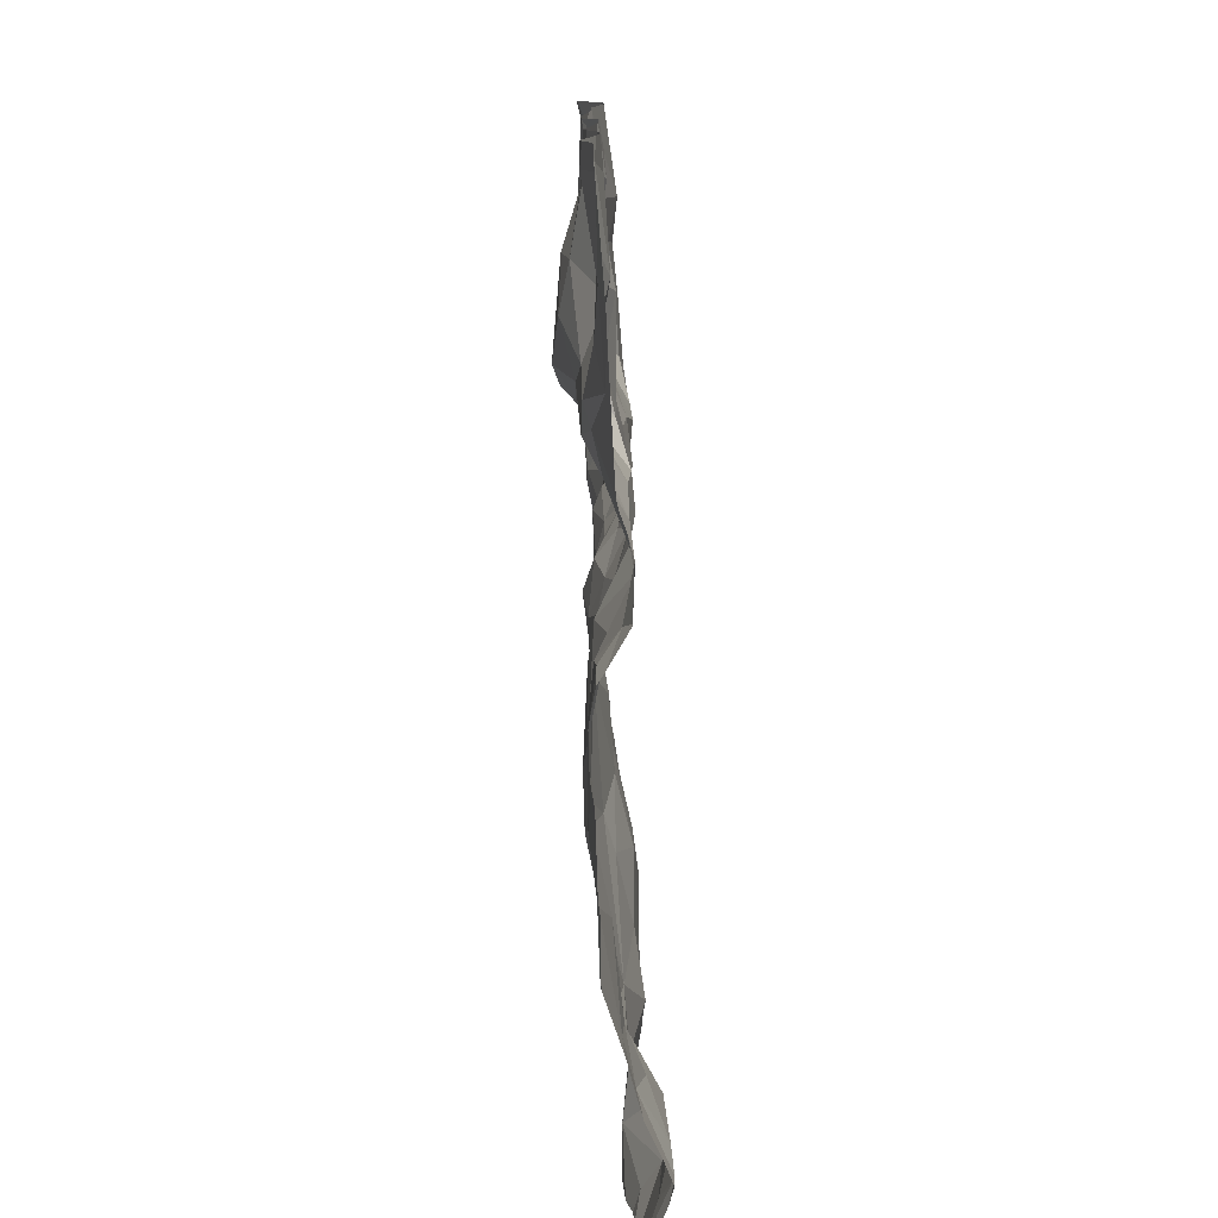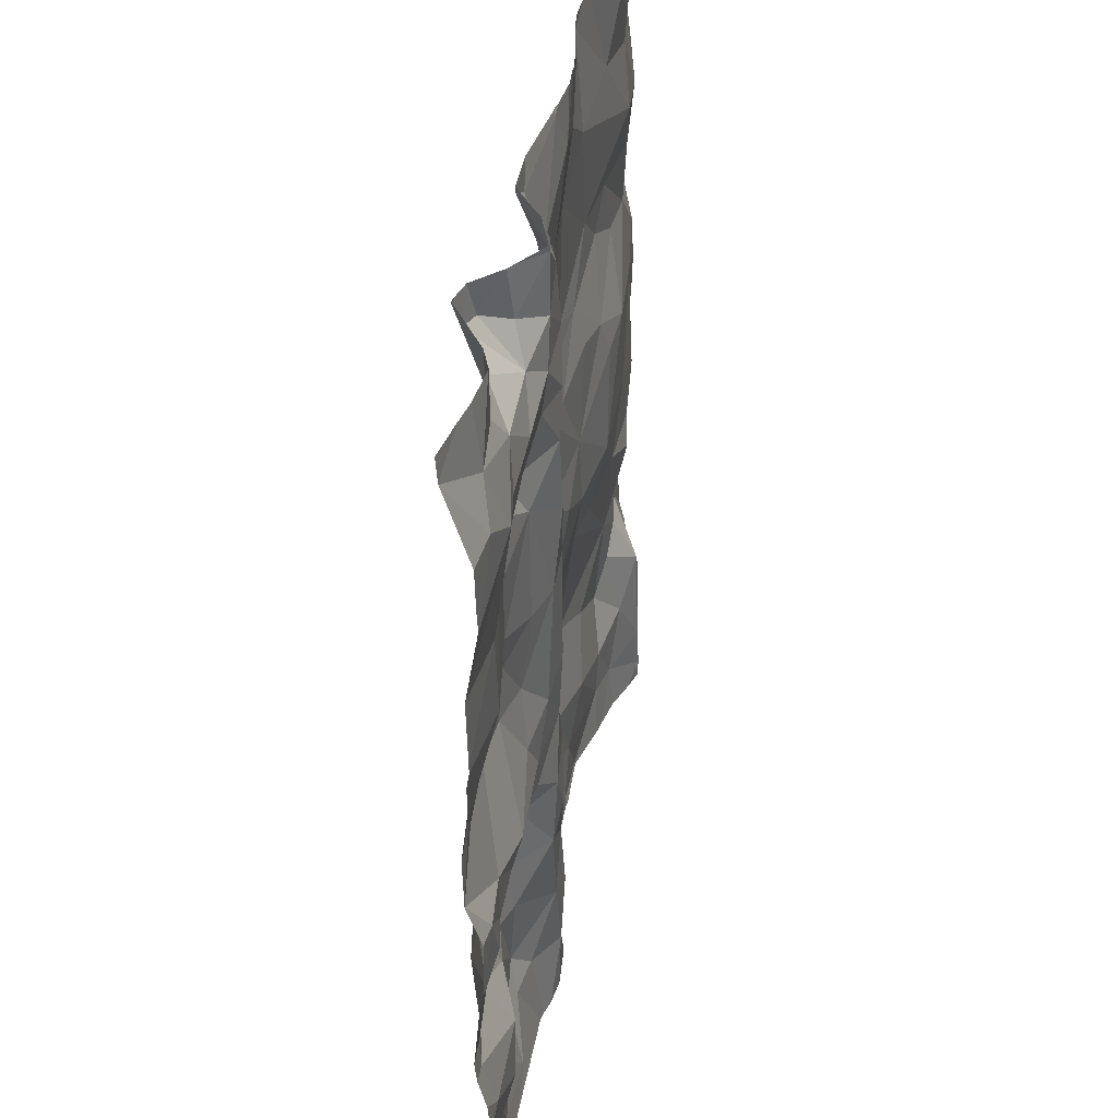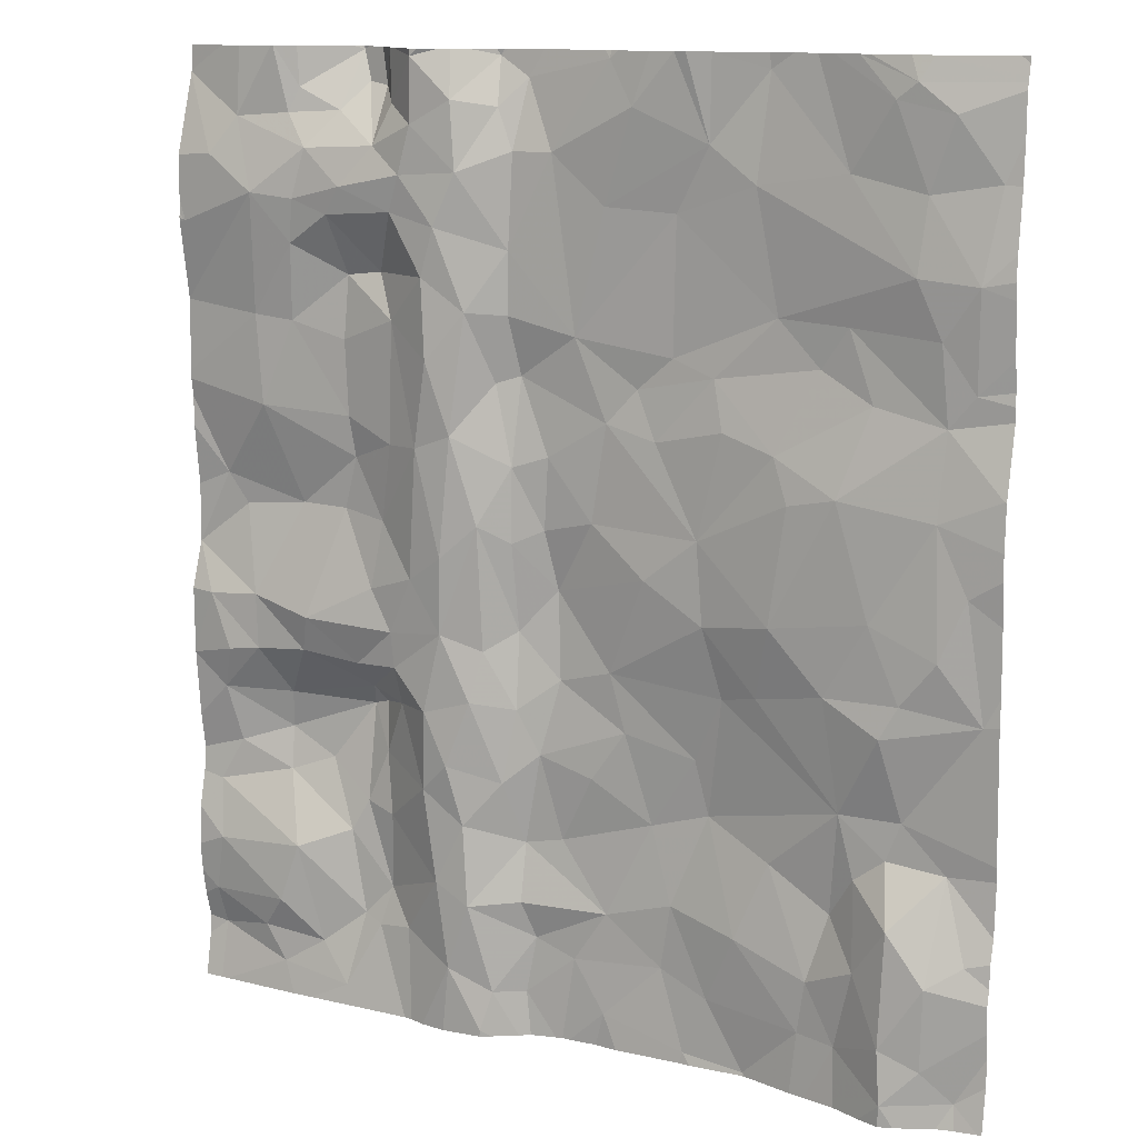
<metadata>
{"format":"obj","ext":"obj","renderer":"f3d","projection":"perspective","resolution":1024,"background":"white","views":[{"elev":-78.0,"azim":94.3,"up":"+Y"},{"elev":42.4,"azim":101.9,"up":"+Y"},{"elev":12.6,"azim":-150.2,"up":"+Y"}]}
</metadata>
<code>
v -50.77 41.02 -1.342
v -50.63 40.76 -1.381
v -53.69 39.56 -1.203
v -53.84 39.9 -1.197
v -54.06 39.51 -1.189
v -52.8 41.19 -1.264
v -52.92 40.7 -1.213
v -52.7 40.66 -1.259
v -51.74 40.01 -1.325
v -51.79 40.24 -1.274
v -51.96 40.03 -1.358
v -55.43 44.5 -1.186
v -53.73 41.27 -1.16
v -53.46 40.85 -1.148
v -53.31 41.38 -1.198
v -52.6 41.02 -1.356
v -52.67 41.45 -1.309
v -52.67 43.35 -1.239
v -53.02 43.59 -1.246
v -53.2 43.12 -1.219
v -54.9 41.61 -1.349
v -55.43 41.71 -1.228
v -55.01 41.14 -1.254
v -55.33 43.44 -1.215
v -55.19 43.26 -1.235
v -51.58 45.11 -1.109
v -51.52 44.78 -1.28
v -51.28 44.9 -1.333
v -51.9 42.92 -1.396
v -51.57 43.05 -1.328
v -51.91 43.63 -1.384
v -52.17 43.89 -1.486
v -51.79 43.88 -1.292
v -53.92 41.66 -1.209
v -53.22 41.72 -1.213
v -53.82 42.06 -1.274
v -52.05 42.17 -1.449
v -52.26 41.87 -1.465
v -51.9 41.83 -1.425
v -54.47 40.15 -1.266
v -54.21 40.76 -1.194
v -54.58 40.54 -1.207
v -52.88 42.14 -1.179
v -53.46 42.28 -1.272
v -50.96 39.89 -1.411
v -51.35 39.85 -1.365
v -51.09 39.68 -1.403
v -54.82 42.21 -1.329
v -54.25 42.13 -1.341
v -54.62 42.86 -1.348
v -54.02 40.31 -1.243
v -53.81 40.95 -1.13
v -54.78 40.29 -1.343
v -50.63 39.84 -1.362
v -52.21 40.39 -1.457
v -51.82 40.69 -1.3
v -52.82 42.49 -1.235
v -52.65 42.41 -1.31
v -52.65 42.84 -1.306
v -52.5 41.79 -1.386
v -52.44 41.49 -1.447
v -53.54 40.02 -1.173
v -53.19 40.29 -1.195
v -53.6 40.41 -1.181
v -53 39.99 -1.214
v -52.63 44.05 -1.311
v -52.66 44.58 -1.301
v -52.88 44.58 -1.264
v -50.51 42.22 -1.355
v -55.36 43.99 -1.264
v -51.22 40.44 -1.433
v -51.08 40.86 -1.271
v -51.9 41.39 -1.317
v -51.76 41.06 -1.247
v -51.71 41.34 -1.17
v -52.3 41.11 -1.483
v -52.3 39.89 -1.469
v -54.64 41.14 -1.256
v -54.14 41.7 -1.255
v -52.85 42.91 -1.246
v -53.11 42.56 -1.229
v -50.61 40.07 -1.425
v -50.68 40.41 -1.457
v -51.1 40.09 -1.455
v -51.22 42.51 -1.287
v -51.61 42.81 -1.306
v -51.53 42.51 -1.301
v -52.66 41.9 -1.256
v -51.53 39.61 -1.4
v -51.76 42.07 -1.397
v -51.81 42.47 -1.353
v -52.38 44.47 -1.451
v -52.56 44.82 -1.285
v -50.65 41.93 -1.457
v -50.96 41.63 -1.424
v -50.78 41.6 -1.461
v -50.7 41.36 -1.404
v -51.07 41.11 -1.228
v -52.91 41.63 -1.21
v -52.34 43.01 -1.465
v -52.42 43.7 -1.432
v -52.54 43.31 -1.298
v -53.37 43.32 -1.186
v -53.5 43.05 -1.224
v -52.55 39.76 -1.396
v -52.49 39.53 -1.443
v -51.61 44.36 -1.462
v -52.02 44.44 -1.462
v -51.94 44.23 -1.444
v -54.34 42.8 -1.333
v -53.81 44.65 -1.213
v -54.13 45.04 -1.158
v -54.08 44.45 -1.212
v -53.61 44.28 -1.196
v -53.59 43.5 -1.187
v -52.71 44.98 -1.198
v -52.25 44.17 -1.484
v -51.92 41.63 -1.418
v -52.16 41.41 -1.478
v -51.34 41.86 -1.465
v -50.9 44.74 -1.409
v -50.75 45.13 -1.338
v -52.09 44.72 -1.456
v -51.81 44.59 -1.398
v -51.9 44.82 -1.329
v -50.95 41.95 -1.423
v -50.72 42.65 -1.336
v -51.64 41.61 -1.378
v -51.63 41.43 -1.196
v -51.52 44.2 -1.444
v -51.26 44.03 -1.432
v -51.29 44.28 -1.453
v -55 39.61 -1.444
v -55.35 39.63 -1.265
v -55.17 42.77 -1.288
v -55.51 42.91 -1.237
v -54.74 40.78 -1.26
v -54.99 40.58 -1.412
v -53.12 41.09 -1.228
v -53.19 39.69 -1.216
v -55.2 42.04 -1.312
v -55 41.79 -1.323
v -54.78 43.35 -1.24
v -54.47 43.51 -1.208
v -54.63 43.74 -1.228
v -51.61 40.05 -1.295
v -53.23 45.08 -1.243
v -50.55 44.13 -1.466
v -51.28 41.65 -1.414
v -51.52 40.55 -1.292
v -53.85 43.42 -1.212
v -53.2 44.3 -1.245
v -51 43.61 -1.419
v -51.04 43.09 -1.423
v -51.57 43.86 -1.305
v -54.97 39.92 -1.435
v -53.78 42.53 -1.264
v -54.24 43.05 -1.293
v -51.64 44.94 -1.139
v -51.78 44.91 -1.177
v -51.36 44.57 -1.42
v -51.23 44.76 -1.368
v -51.56 43.49 -1.332
v -55.19 39.81 -1.361
v -54.92 40.92 -1.263
v -52.43 40.28 -1.466
v -52.77 40.09 -1.256
v -52.71 40.31 -1.324
v -52.27 42.32 -1.482
v -52.48 42.51 -1.421
v -52.11 42.93 -1.467
v -51.1 41.34 -1.266
v -51.6 41.31 -1.139
v -50.84 42.47 -1.313
v -54.42 39.85 -1.257
v -50.74 44.52 -1.474
v -51.04 44.31 -1.5
v -54.66 39.83 -1.301
v -52.39 40.76 -1.447
v -55.25 40.87 -1.201
v -55.34 42.39 -1.268
v -55.21 40.29 -1.387
v -55.39 40.41 -1.274
v -54.56 41.78 -1.317
v -52.13 40.94 -1.459
v -51.23 43.59 -1.383
v -51.62 40.74 -1.258
v -52.63 43.69 -1.311
v -52.2 43.43 -1.497
v -53.93 43.14 -1.266
v -54.21 43.76 -1.199
v -55.2 44.84 -1.259
v -55.06 44.44 -1.253
v -55.02 44.02 -1.296
v -54.62 44.53 -1.233
v -52.1 45.09 -1.456
v -52.34 44.86 -1.433
v -52.71 39.76 -1.274
v -51.34 40.95 -1.197
v -53.38 44.83 -1.275
v -51.14 45.13 -1.384
v -54.88 44.91 -1.273
v -52.53 45.09 -1.195
v -51.62 45.13 -1.117
v -51.87 45.13 -1.3
v -54.26 45.13 -1.164
v -54.4 45.13 -1.176
v -51.27 45.13 -1.331
v -52.31 45.13 -1.368
v -52.24 45.13 -1.393
v -54.99 45 -1.274
v -55.16 43.7 -1.263
v -50.51 45.13 -1.3
v -51.92 45.13 -1.329
v -52.1 45.13 -1.457
v -53.82 45.13 -1.22
v -52.57 45.13 -1.191
v -51.57 45.13 -1.112
v -51.58 45.13 -1.111
v -52.55 45.13 -1.192
v -53.19 45.13 -1.232
v -53.23 45.13 -1.234
v -52.53 45.13 -1.199
v -54.94 45.13 -1.244
v -55.06 45.13 -1.232
v -54.12 45.13 -1.162
v -52.14 45.13 -1.449
v -52.38 45.13 -1.306
v -52.51 45.13 -1.209
v -52.8 45.13 -1.185
v -51.73 45.13 -1.146
v -51.7 45.13 -1.139
v -51.87 45.13 -1.293
v -50.89 45.13 -1.366
v -51.13 45.13 -1.386
v -51.15 45.13 -1.381
v -54.5 45.13 -1.194
v -51.53 45.13 -1.144
v -53.61 45.13 -1.251
v -53.47 45.13 -1.261
v -54.71 45.13 -1.231
v -54.65 45.13 -1.223
v -51.56 45.13 -1.119
v -53.68 45.13 -1.254
v -53.28 45.13 -1.244
v -55.48 45.13 -1.132
v -55.52 42.94 -1.231
v -55.52 44.02 -1.216
v -55.52 43.46 -1.159
v -55.52 43.31 -1.156
v -55.52 40.44 -1.229
v -55.52 42.89 -1.237
v -55.52 42.65 -1.249
v -55.52 39.91 -1.224
v -55.52 44.73 -1.156
v -55.52 45 -1.146
v -55.52 43.93 -1.209
v -55.52 42.26 -1.226
v -55.52 42.91 -1.237
v -55.52 41.72 -1.218
v -55.52 40.96 -1.188
v -55.52 44.96 -1.155
v -55.52 40.88 -1.178
v -55.52 40.05 -1.243
v -55.52 45.13 -1.126
v -55.52 40.21 -1.254
v -55.52 40.3 -1.235
v -55.52 41.49 -1.209
v -55.52 41.88 -1.214
v -55.52 45.02 -1.141
v -55.52 45.09 -1.128
v -55.52 43.63 -1.178
v -55.52 43.39 -1.163
v -55.52 44.16 -1.207
v -55.52 44.49 -1.167
v -55.52 40.57 -1.196
v -55.52 42.5 -1.248
v -55.52 39.75 -1.231
v -50.51 42.92 -1.387
v -50.51 43.25 -1.401
v -50.51 41.54 -1.44
v -50.51 42.21 -1.357
v -50.51 42.56 -1.348
v -50.51 43.67 -1.393
v -50.51 41.56 -1.441
v -50.51 40.34 -1.456
v -50.51 40.79 -1.39
v -50.51 44.98 -1.309
v -50.51 42.22 -1.355
v -50.51 39.74 -1.381
v -50.51 42.22 -1.355
v -50.51 43.09 -1.386
v -50.51 40.58 -1.44
v -50.51 41.94 -1.444
v -50.51 41.15 -1.407
v -50.51 45.05 -1.304
v -50.51 43.67 -1.393
v -50.51 39.86 -1.371
v -50.51 40.94 -1.375
v -50.51 44.97 -1.31
v -50.51 44.17 -1.465
v -50.51 44.25 -1.46
v -50.51 43.68 -1.395
v -50.51 44.12 -1.464
v -50.51 43.2 -1.402
v -50.51 40.01 -1.412
v -50.51 44.97 -1.312
v -50.51 44.15 -1.467
v -50.51 45.13 -1.299
v -50.51 41.55 -1.441
v -50.51 40.17 -1.438
v -50.51 44.51 -1.454
v -52.89 39.49 -1.232
v -52.92 39.49 -1.224
v -51.29 39.49 -1.427
v -54.09 39.49 -1.197
v -51.96 39.49 -1.413
v -54.86 39.49 -1.4
v -54.99 39.49 -1.441
v -54.06 39.49 -1.193
v -55.37 39.49 -1.288
v -54.49 39.49 -1.292
v -51.74 39.49 -1.417
v -52.74 39.49 -1.271
v -54.39 39.49 -1.275
v -53.28 39.49 -1.226
v -55.41 39.49 -1.281
v -50.51 39.49 -1.428
v -55.52 39.49 -1.268
v -52.46 39.49 -1.446
v -55.27 39.49 -1.312
v -55.07 39.49 -1.413
v -53.74 39.49 -1.213
v -50.66 39.49 -1.427
v -52.49 39.49 -1.444
v -51.17 39.49 -1.43
v -52.1 39.49 -1.448
v -52.26 39.49 -1.467
v -55.5 39.49 -1.27
v -50.62 39.49 -1.426
v -52.01 39.49 -1.421
v -50.51 39.49 -1.428
v -52.55 39.49 -1.408
v -52.68 39.49 -1.314
v -53.14 39.49 -1.213
v -53.67 39.49 -1.208
v -52.97 39.49 -1.223
v -54.68 39.49 -1.331
g obj_0
f 24 249 273
f 24 272 249
f 24 273 25
f 70 257 24
f 212 24 25
f 70 24 212
f 257 272 24
f 273 250 25
f 136 25 250
f 135 25 136
f 145 212 25
f 135 50 25
f 145 25 143
f 25 50 143
f 12 275 70
f 70 212 194
f 193 12 70
f 70 194 193
f 257 70 248
f 248 70 274
f 275 274 70
f 194 212 145
f 135 136 252
f 252 136 259
f 259 136 247
f 250 247 136
f 135 253 181
f 141 135 181
f 135 141 48
f 135 48 50
f 252 253 135
f 191 194 145
f 143 144 145
f 145 144 191
f 48 49 50
f 143 50 158
f 50 49 110
f 50 110 158
f 158 144 143
f 12 192 262
f 192 12 193
f 275 12 255
f 262 255 12
f 194 195 193
f 194 191 113
f 194 113 195
f 192 193 202
f 193 195 202
f 253 277 181
f 181 22 141
f 258 181 277
f 269 22 181
f 269 181 258
f 141 22 142
f 48 141 142
f 142 184 48
f 48 184 49
f 144 151 191
f 114 113 191
f 115 191 151
f 191 115 114
f 144 158 151
f 79 49 184
f 110 49 157
f 36 49 79
f 36 157 49
f 110 157 158
f 158 190 151
f 190 158 157
f 211 256 192
f 211 192 202
f 256 262 192
f 112 195 113
f 195 207 202
f 112 206 195
f 206 207 195
f 114 111 113
f 111 112 113
f 242 211 202
f 242 202 237
f 207 237 202
f 21 22 23
f 22 21 142
f 268 22 260
f 260 22 269
f 261 23 22
f 261 22 268
f 142 21 184
f 21 78 184
f 78 79 184
f 151 103 115
f 151 190 104
f 104 103 151
f 114 115 19
f 114 152 111
f 152 114 19
f 103 19 115
f 78 34 79
f 79 34 36
f 157 36 44
f 104 190 157
f 44 81 157
f 20 104 157
f 157 81 20
f 34 35 36
f 35 44 36
f 211 224 225
f 224 211 241
f 241 211 242
f 256 211 225
f 112 226 206
f 111 216 112
f 216 226 112
f 152 200 111
f 216 111 244
f 239 111 200
f 244 111 239
f 21 23 78
f 23 180 165
f 78 23 165
f 263 180 23
f 263 23 261
f 165 137 78
f 78 137 42
f 42 41 78
f 52 78 41
f 78 52 34
f 19 103 20
f 20 103 104
f 152 19 68
f 18 19 20
f 66 68 19
f 188 19 18
f 19 188 66
f 200 152 68
f 52 13 34
f 34 13 35
f 43 44 35
f 44 43 81
f 81 80 20
f 43 57 81
f 80 81 57
f 80 18 20
f 15 35 13
f 99 35 15
f 99 43 35
f 225 246 271
f 256 225 270
f 271 270 225
f 200 68 147
f 239 200 240
f 240 200 147
f 183 182 180
f 165 180 138
f 180 182 138
f 276 180 263
f 251 183 180
f 251 180 276
f 165 138 137
f 137 138 53
f 137 53 42
f 42 53 40
f 40 41 42
f 41 40 51
f 51 52 41
f 51 64 52
f 14 13 52
f 52 64 14
f 66 67 68
f 68 116 147
f 67 116 68
f 188 18 102
f 59 18 80
f 59 102 18
f 66 92 67
f 101 66 188
f 92 66 117
f 117 66 101
f 101 188 102
f 13 14 15
f 43 99 88
f 43 58 57
f 58 43 88
f 80 57 59
f 57 58 59
f 15 14 139
f 6 15 139
f 99 15 6
f 6 17 99
f 17 88 99
f 271 246 265
f 116 230 147
f 240 147 245
f 230 221 147
f 245 147 222
f 147 221 222
f 267 183 251
f 266 182 183
f 266 183 267
f 164 182 266
f 182 164 156
f 182 156 138
f 156 53 138
f 178 53 156
f 53 178 40
f 178 175 40
f 51 40 175
f 51 175 4
f 51 4 64
f 14 64 63
f 4 62 64
f 62 63 64
f 7 14 63
f 139 14 7
f 67 93 116
f 92 93 67
f 217 230 116
f 203 116 93
f 116 203 217
f 100 102 59
f 100 101 102
f 170 59 58
f 59 170 100
f 197 93 92
f 92 117 108
f 92 123 197
f 123 92 108
f 32 117 101
f 101 100 189
f 189 32 101
f 117 109 108
f 117 32 109
f 88 17 60
f 88 170 58
f 88 60 170
f 6 139 7
f 6 7 8
f 6 16 17
f 8 16 6
f 61 17 16
f 60 17 61
f 164 264 134
f 134 133 164
f 156 164 133
f 266 264 164
f 133 178 156
f 175 178 322
f 348 178 133
f 322 178 348
f 5 175 325
f 4 175 5
f 322 325 175
f 3 4 5
f 3 62 4
f 7 63 8
f 62 65 63
f 168 8 63
f 63 65 167
f 167 168 63
f 140 62 3
f 62 140 65
f 197 203 93
f 203 220 217
f 203 197 209
f 203 223 220
f 209 228 203
f 223 203 229
f 203 228 229
f 169 100 170
f 100 171 189
f 100 169 171
f 60 38 170
f 169 170 38
f 196 197 123
f 210 209 197
f 196 210 197
f 107 108 109
f 124 123 108
f 124 108 107
f 196 123 125
f 123 124 125
f 32 189 31
f 109 32 33
f 32 31 33
f 171 31 189
f 130 107 109
f 130 109 33
f 38 60 61
f 166 8 168
f 179 16 8
f 179 8 166
f 16 76 61
f 16 179 76
f 76 119 61
f 38 61 119
f 264 254 134
f 278 134 254
f 331 134 321
f 332 133 134
f 332 134 331
f 339 134 278
f 321 134 327
f 327 134 339
f 319 133 332
f 348 133 318
f 318 133 319
f 3 5 320
f 325 316 5
f 320 5 316
f 3 333 346
f 3 346 140
f 320 333 3
f 167 65 198
f 65 140 347
f 347 314 65
f 313 198 65
f 313 65 314
f 166 168 167
f 105 167 198
f 166 167 105
f 346 326 140
f 345 140 326
f 347 140 345
f 169 38 37
f 169 37 171
f 171 29 31
f 91 171 37
f 29 171 91
f 38 119 118
f 37 38 39
f 118 39 38
f 125 205 196
f 196 227 210
f 205 214 196
f 227 196 215
f 196 214 215
f 124 107 161
f 130 132 107
f 132 161 107
f 125 124 160
f 161 27 124
f 159 160 124
f 159 124 27
f 205 125 160
f 155 33 31
f 29 30 31
f 155 31 163
f 163 31 30
f 155 130 33
f 130 131 132
f 131 130 155
f 55 179 166
f 105 77 166
f 55 166 77
f 76 179 185
f 55 185 179
f 119 76 185
f 185 73 119
f 73 118 119
f 339 278 329
f 198 313 324
f 344 105 198
f 344 198 324
f 106 105 344
f 105 106 77
f 90 37 39
f 90 91 37
f 91 86 29
f 30 29 86
f 90 87 91
f 91 87 86
f 39 118 128
f 129 118 73
f 128 118 129
f 90 39 120
f 39 128 120
f 205 160 233
f 161 162 27
f 132 177 161
f 162 161 121
f 121 161 177
f 132 131 177
f 231 160 159
f 233 160 231
f 162 28 27
f 27 26 159
f 26 27 28
f 231 159 232
f 26 204 159
f 204 232 159
f 186 155 163
f 186 131 155
f 30 86 154
f 30 186 163
f 154 186 30
f 177 131 153
f 131 186 153
f 185 55 56
f 11 55 77
f 55 10 56
f 10 55 11
f 77 337 11
f 77 338 337
f 338 77 106
f 185 56 74
f 74 73 185
f 73 74 75
f 75 129 73
f 106 343 335
f 344 343 106
f 338 106 330
f 330 106 335
f 120 87 90
f 85 86 87
f 85 154 86
f 120 126 87
f 85 87 126
f 120 128 149
f 128 129 149
f 75 173 129
f 172 149 129
f 129 173 172
f 149 126 120
f 162 201 28
f 201 162 121
f 121 177 176
f 153 284 177
f 148 176 177
f 177 297 148
f 284 297 177
f 201 121 235
f 121 176 307
f 235 121 234
f 121 300 122
f 122 234 121
f 307 300 121
f 201 236 28
f 26 28 208
f 208 28 236
f 204 26 219
f 208 238 26
f 26 218 219
f 243 26 238
f 218 26 243
f 186 154 153
f 154 85 127
f 153 154 305
f 154 127 292
f 292 305 154
f 284 153 280
f 305 280 153
f 56 187 74
f 187 56 10
f 9 10 11
f 337 341 11
f 317 9 11
f 317 11 341
f 10 150 187
f 9 146 10
f 150 10 146
f 173 74 187
f 74 173 75
f 126 174 85
f 85 174 127
f 149 95 126
f 126 95 94
f 126 69 174
f 69 126 94
f 149 172 95
f 187 199 173
f 173 199 98
f 98 172 173
f 172 97 95
f 97 172 98
f 148 302 176
f 302 312 176
f 307 176 312
f 297 303 148
f 304 148 303
f 302 148 301
f 308 148 304
f 301 148 308
f 300 288 122
f 296 213 122
f 296 122 288
f 174 69 127
f 127 279 292
f 69 291 127
f 291 283 127
f 279 127 283
f 187 150 199
f 9 317 89
f 89 146 9
f 146 71 150
f 199 150 72
f 72 150 71
f 89 46 146
f 146 46 71
f 94 95 96
f 95 97 96
f 96 310 94
f 94 294 69
f 310 285 94
f 294 94 285
f 69 282 289
f 294 282 69
f 291 69 289
f 98 199 72
f 1 98 72
f 97 98 1
f 97 281 96
f 1 299 97
f 299 295 97
f 281 97 295
f 309 213 296
f 317 323 89
f 89 323 315
f 89 315 47
f 89 47 46
f 71 2 72
f 71 46 84
f 83 2 71
f 83 71 84
f 2 1 72
f 45 46 47
f 45 84 46
f 281 310 96
f 1 2 287
f 287 299 1
f 315 336 47
f 54 47 334
f 45 47 54
f 334 47 336
f 83 293 2
f 293 287 2
f 82 83 84
f 84 45 82
f 83 286 293
f 83 82 311
f 311 286 83
f 45 54 82
f 298 54 290
f 306 82 54
f 306 54 298
f 334 340 54
f 328 54 340
f 342 290 54
f 342 54 328
f 311 82 306

</code>
